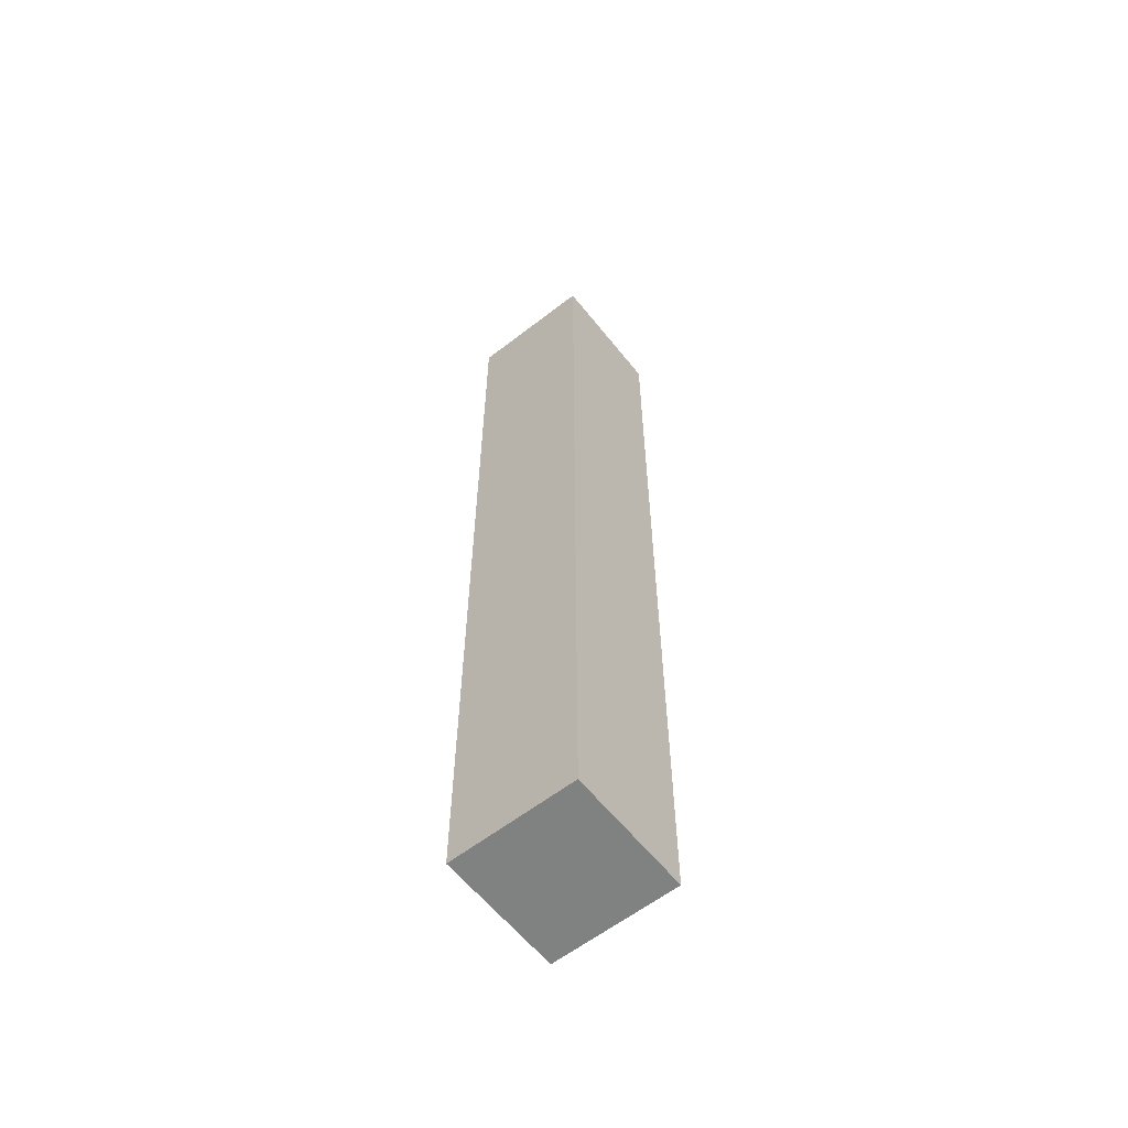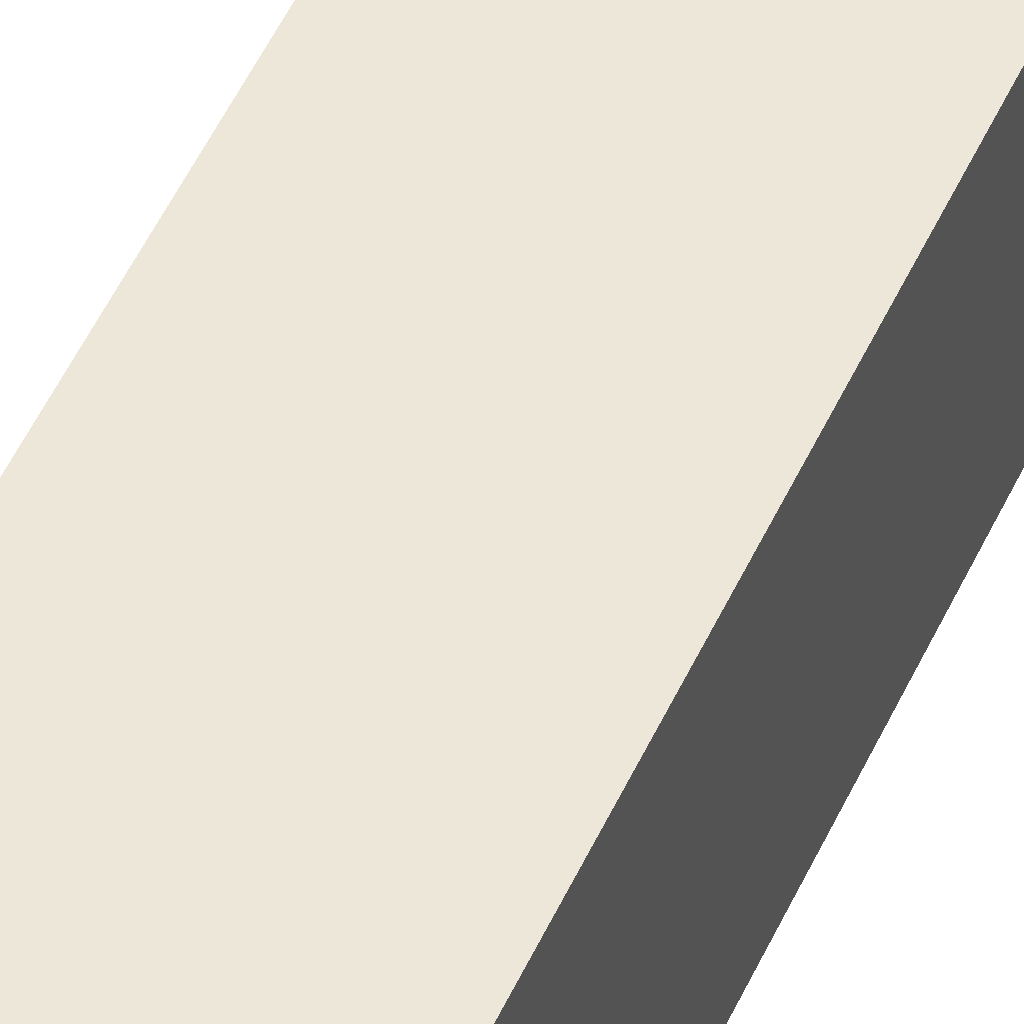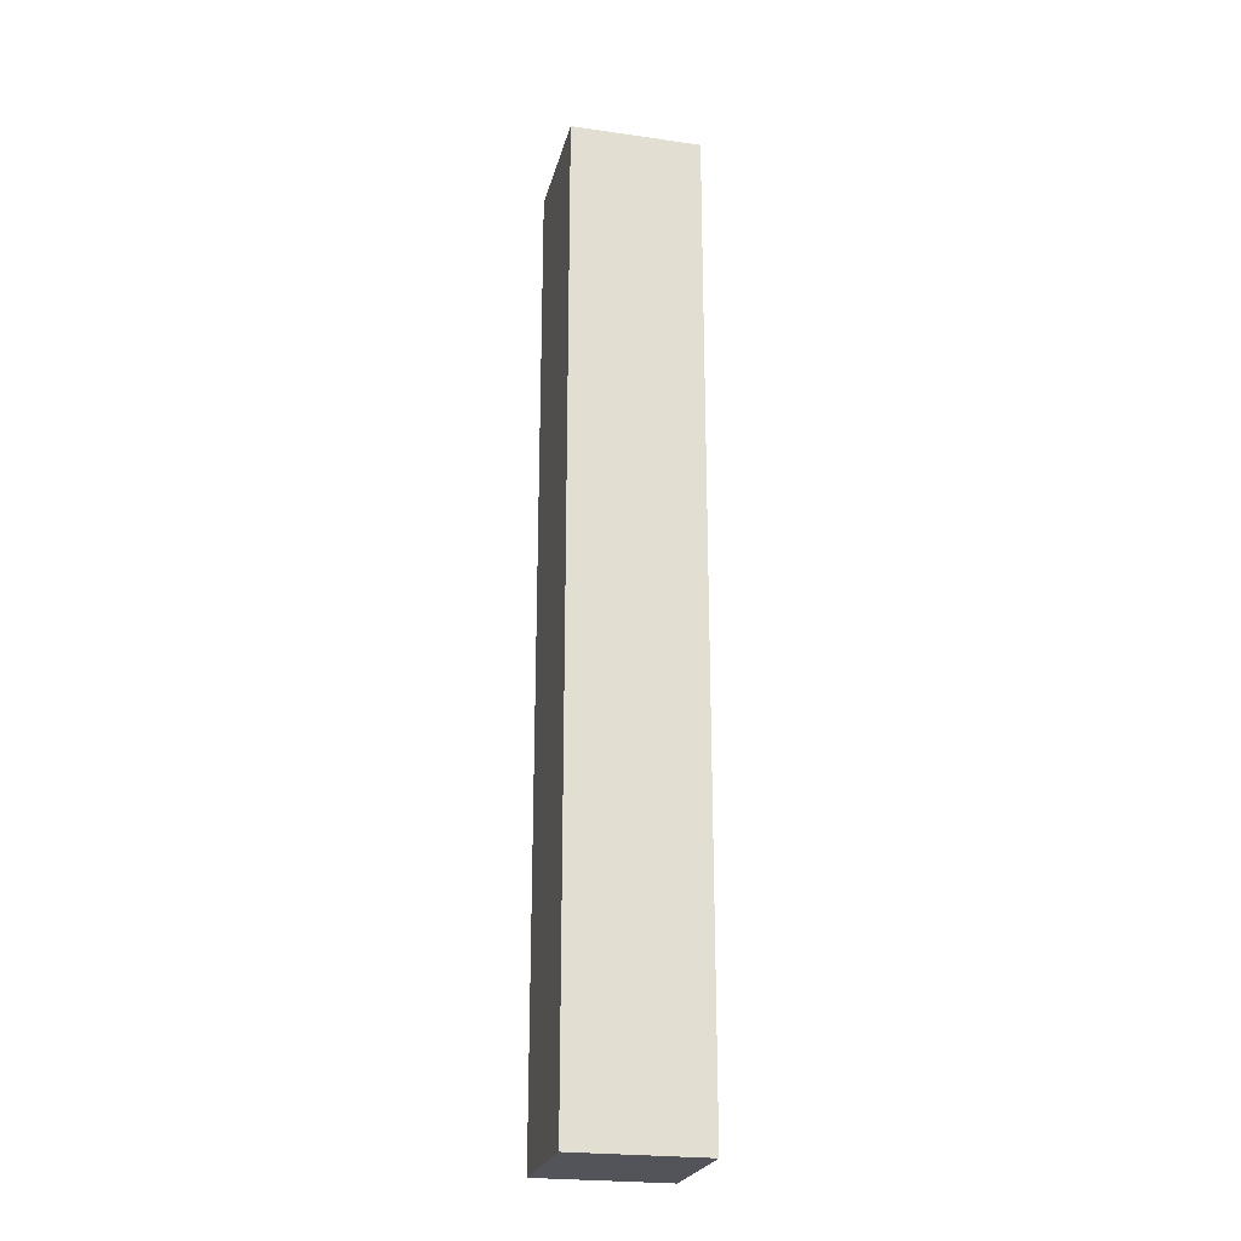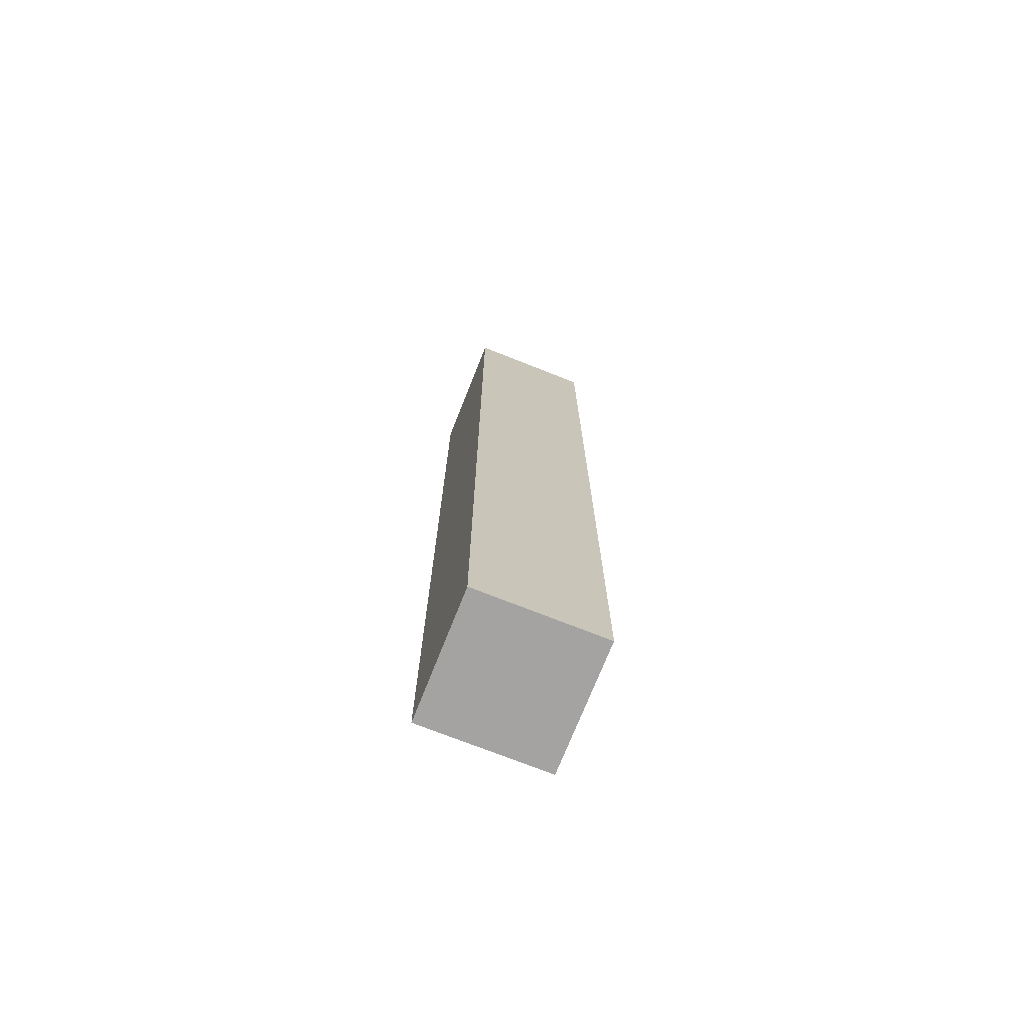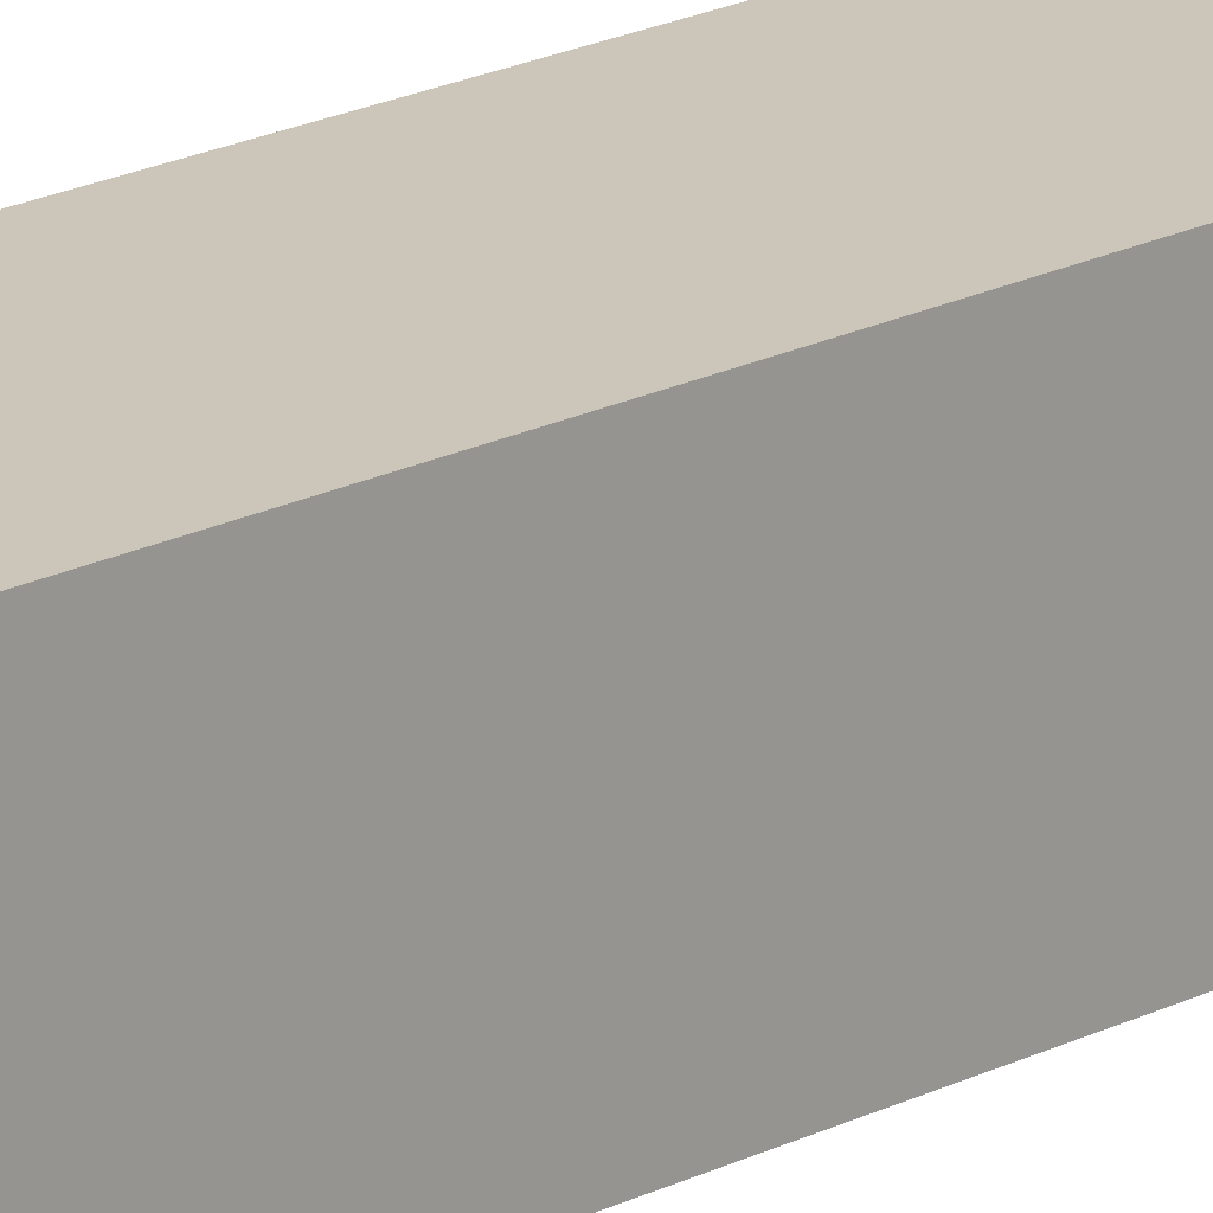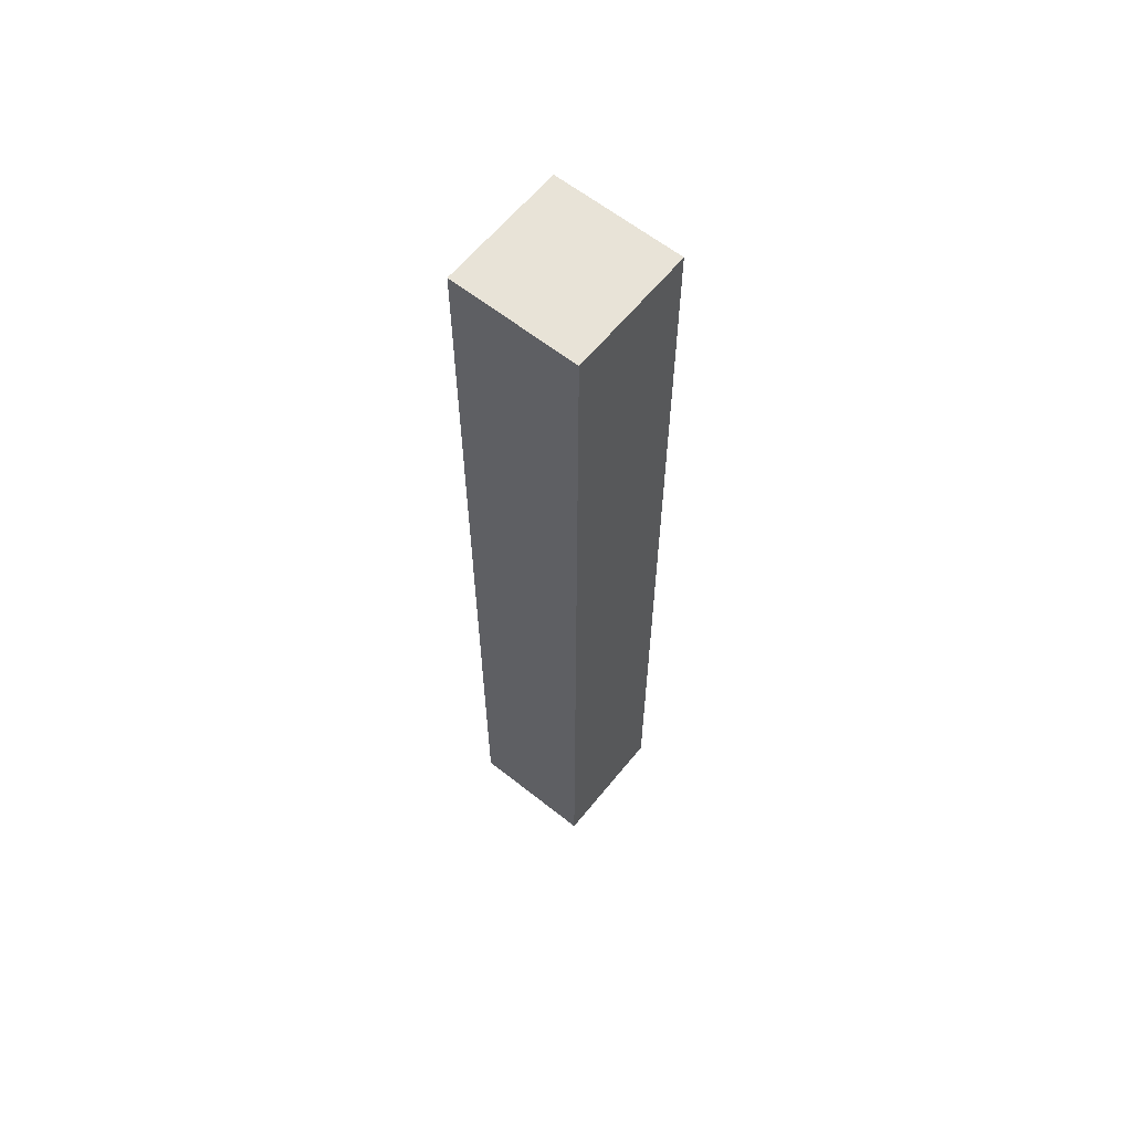
<metadata>
{"format":"obj","ext":"obj","renderer":"f3d","projection":"perspective","resolution":1024,"background":"white","views":[{"elev":-60.3,"azim":38.4,"up":"+Z"},{"elev":50.2,"azim":-156.2,"up":"+Y"},{"elev":-23.7,"azim":-103.4,"up":"+Z"},{"elev":-73.1,"azim":68.4,"up":"+Z"},{"elev":20.9,"azim":48.3,"up":"+Y"},{"elev":61.8,"azim":38.9,"up":"+Z"}]}
</metadata>
<code>
v 412 1368 -144
v 428 1352 -144
v 412 1352 -144
v 428 1368 -144
v 412 1352 -24
v 428 1368 -24
v 412 1368 -24
v 428 1352 -24
f 1 2 3
f 1 4 2
f 5 6 7
f 5 8 6
f 7 4 1
f 7 6 4
f 5 1 3
f 5 7 1
f 8 3 2
f 8 5 3
f 6 2 4
f 6 8 2

</code>
